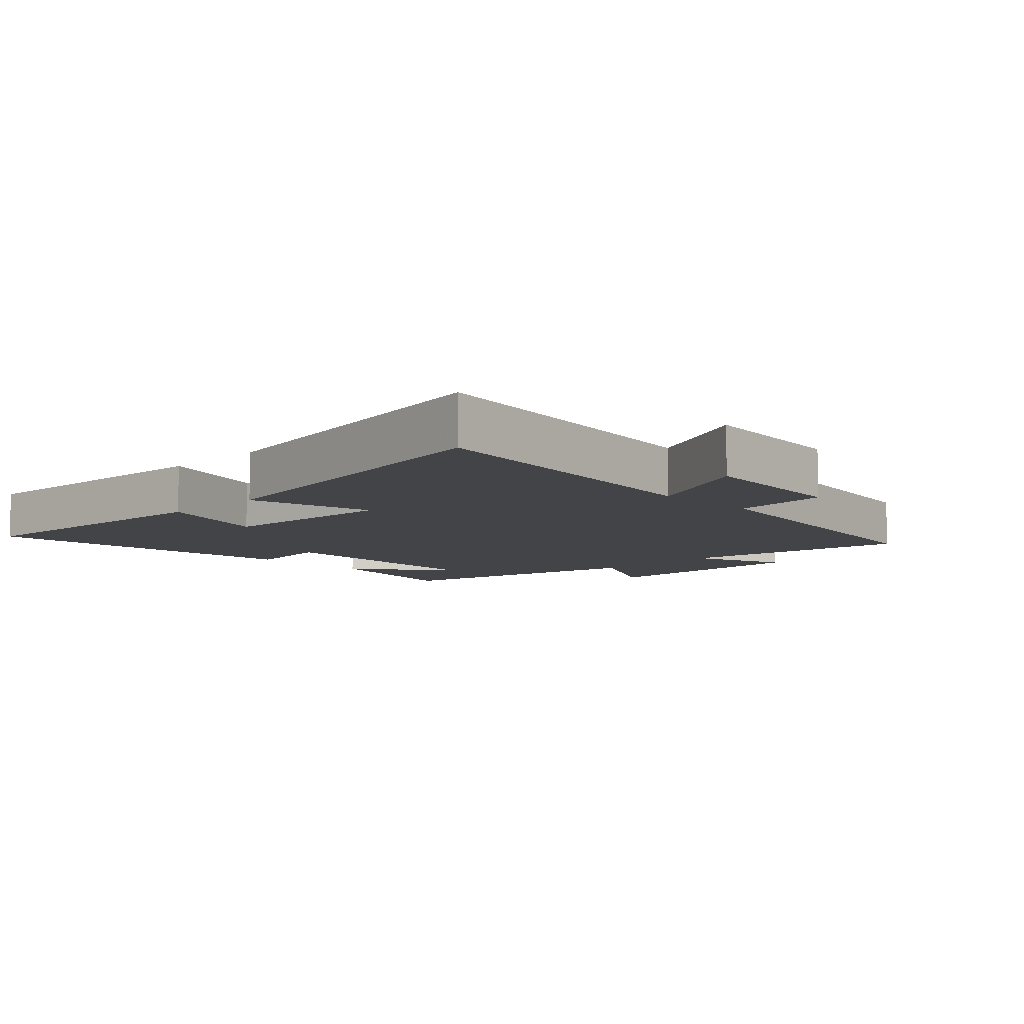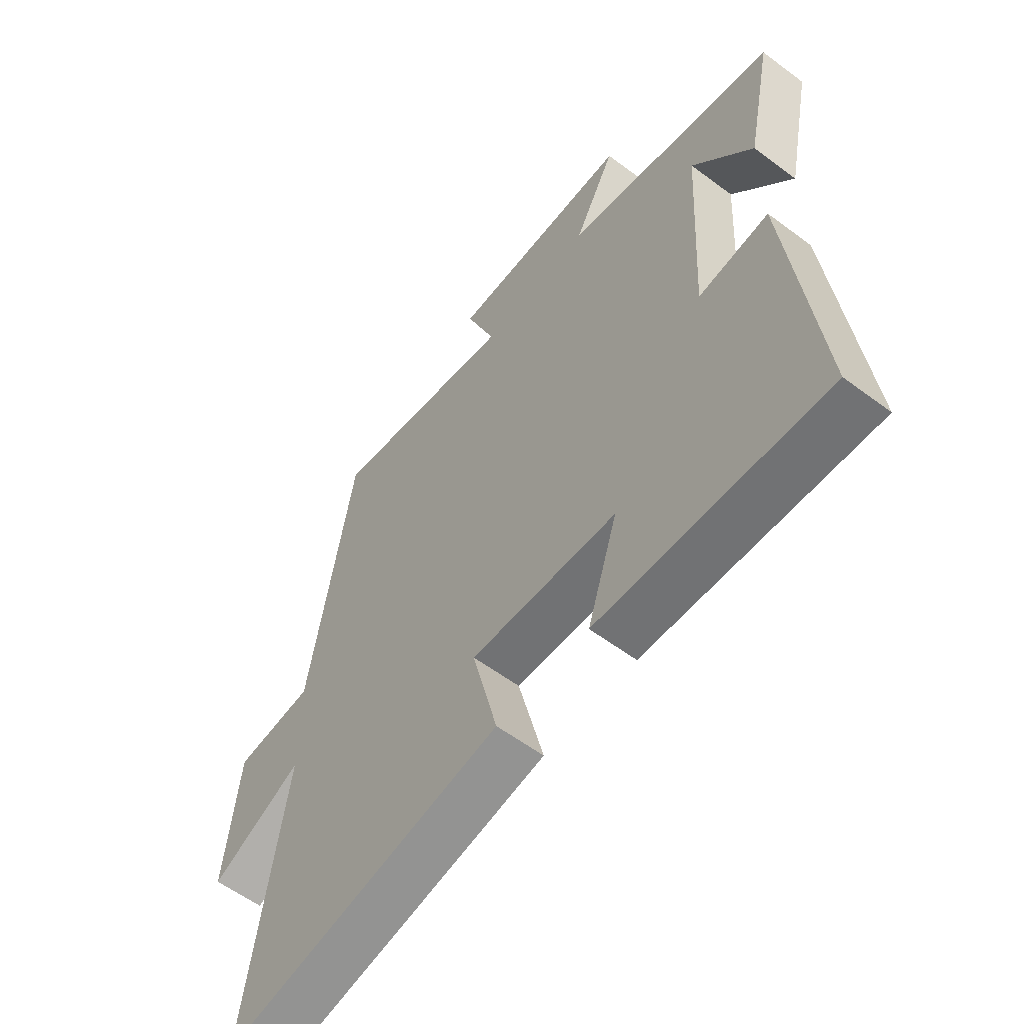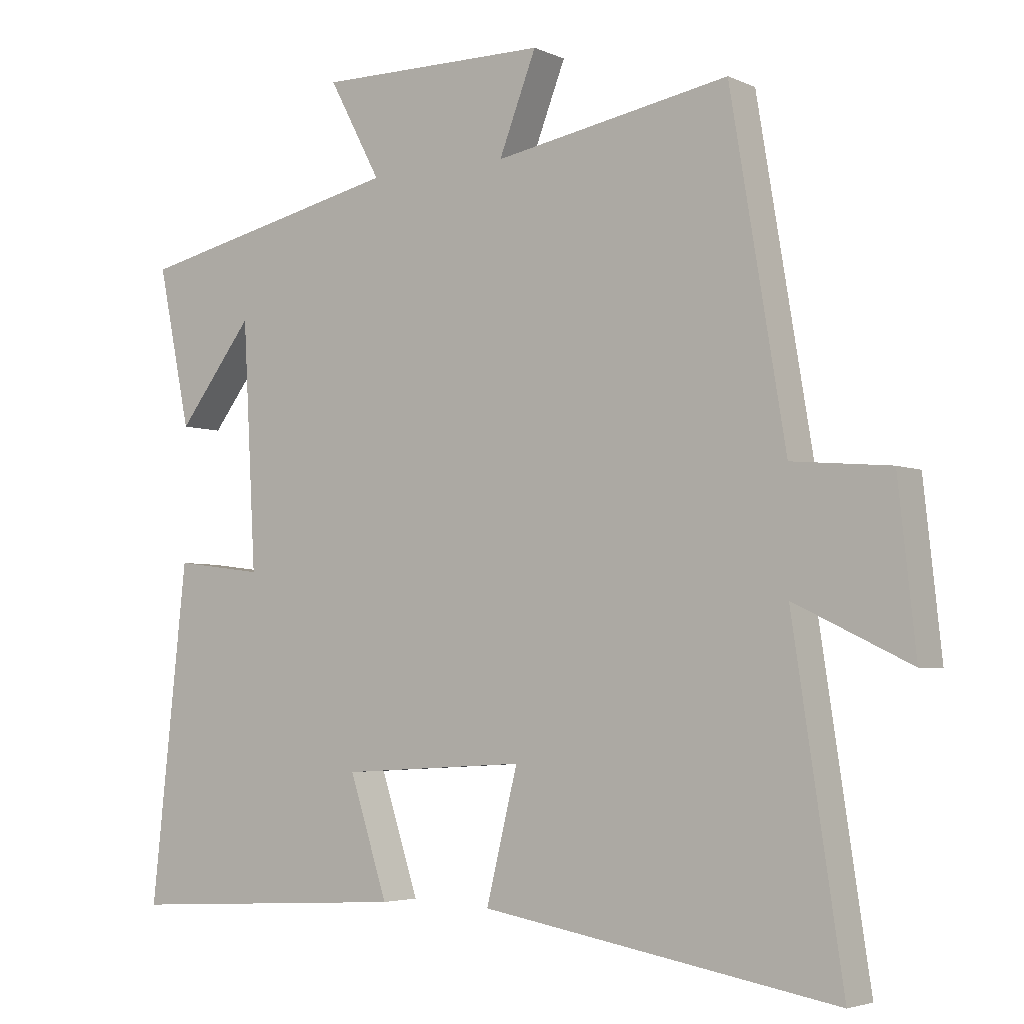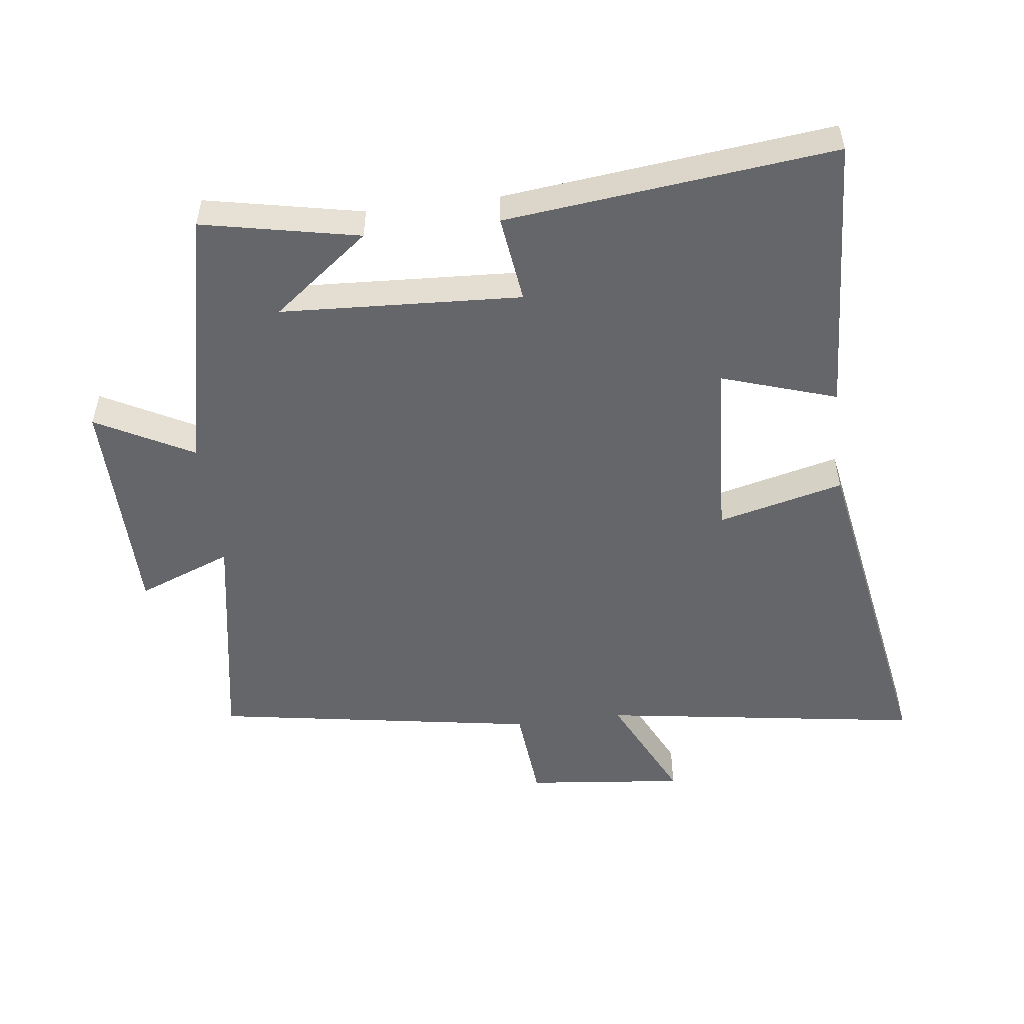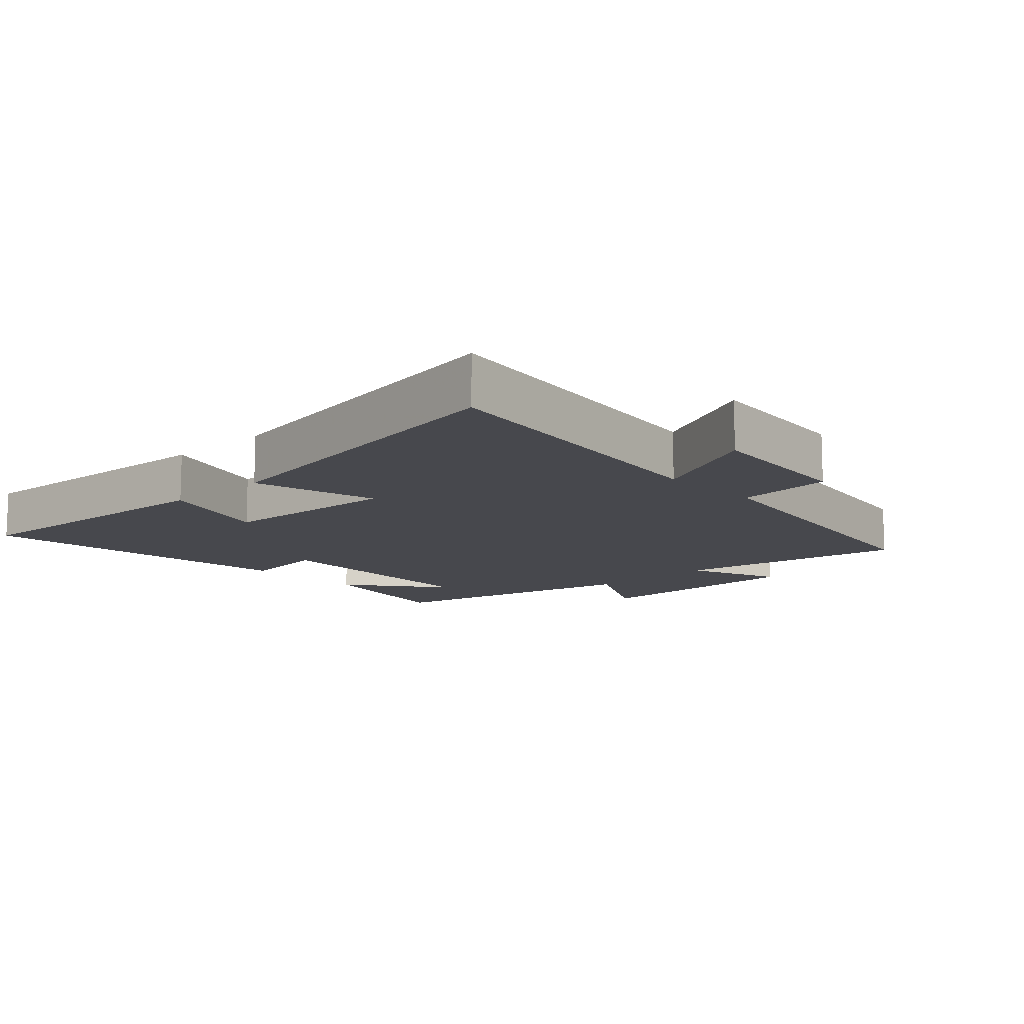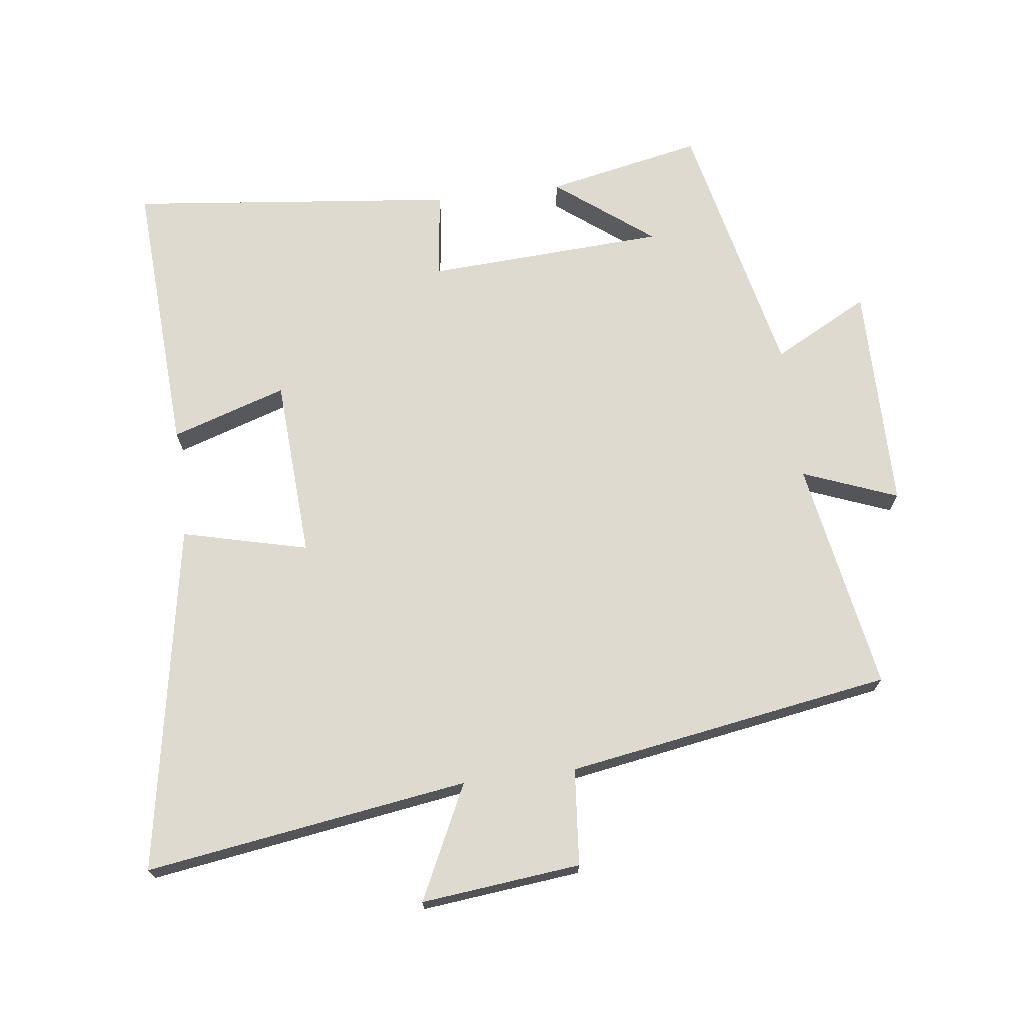
<metadata>
{"format":"obj","ext":"obj","renderer":"f3d","projection":"perspective","resolution":1024,"background":"white","views":[{"elev":-8.2,"azim":-135.5,"up":"+Y"},{"elev":-58.3,"azim":52.3,"up":"+Z"},{"elev":-4.1,"azim":-144.9,"up":"+Z"},{"elev":-51.9,"azim":97.2,"up":"+Y"},{"elev":-11.8,"azim":-136.7,"up":"+Y"},{"elev":70.7,"azim":-97.1,"up":"+Y"}]}
</metadata>
<code>
v 0.549 0.07 0.41
v 0.5 0.07 0.173
v 0.387 0.07 0.32
v 0.367 0.07 -0.044
v 0.5 0.07 -0.027
v 0.554 0.07 -0.524
v 0.128 0.07 -0.5
v 0.185 0.07 -0.325
v -0.091 0.07 -0.309
v -0.044 0.07 -0.5
v -0.574 0.07 -0.593
v -0.5 0.07 -0.103
v -0.673 0.07 -0.186
v -0.647 0.07 0.056
v -0.5 0.07 0.069
v -0.418 0.07 0.563
v -0.065 0.07 0.5
v -0.121 0.07 0.644
v 0.225 0.07 0.646
v 0.147 0.07 0.5
v 0.549 0 0.41
v 0.5 0 0.173
v 0.387 0 0.32
v 0.367 0 -0.044
v 0.5 0 -0.027
v 0.554 0 -0.524
v 0.128 0 -0.5
v 0.185 0 -0.325
v -0.091 0 -0.309
v -0.044 0 -0.5
v -0.574 0 -0.593
v -0.5 0 -0.103
v -0.673 0 -0.186
v -0.647 0 0.056
v -0.5 0 0.069
v -0.418 0 0.563
v -0.065 0 0.5
v -0.121 0 0.644
v 0.225 0 0.646
v 0.147 0 0.5
f 17 18 19 20
f 17 20 1
f 15 16 17
f 15 17 1
f 12 13 14 15
f 12 15 1
f 9 10 11 12
f 8 9 12
f 6 7 8
f 5 6 8
f 4 5 8
f 3 4 8 12
f 1 2 3
f 1 3 12
f 40 39 38 37
f 21 40 37
f 37 36 35
f 21 37 35
f 35 34 33 32
f 21 35 32
f 32 31 30 29
f 32 29 28
f 28 27 26
f 28 26 25
f 28 25 24
f 32 28 24 23
f 23 22 21
f 32 23 21
f 1 21 22 2
f 2 22 23 3
f 3 23 24 4
f 4 24 25 5
f 5 25 26 6
f 6 26 27 7
f 7 27 28 8
f 8 28 29 9
f 9 29 30 10
f 10 30 31 11
f 11 31 32 12
f 12 32 33 13
f 13 33 34 14
f 14 34 35 15
f 15 35 36 16
f 16 36 37 17
f 17 37 38 18
f 18 38 39 19
f 19 39 40 20
f 20 40 21 1

</code>
